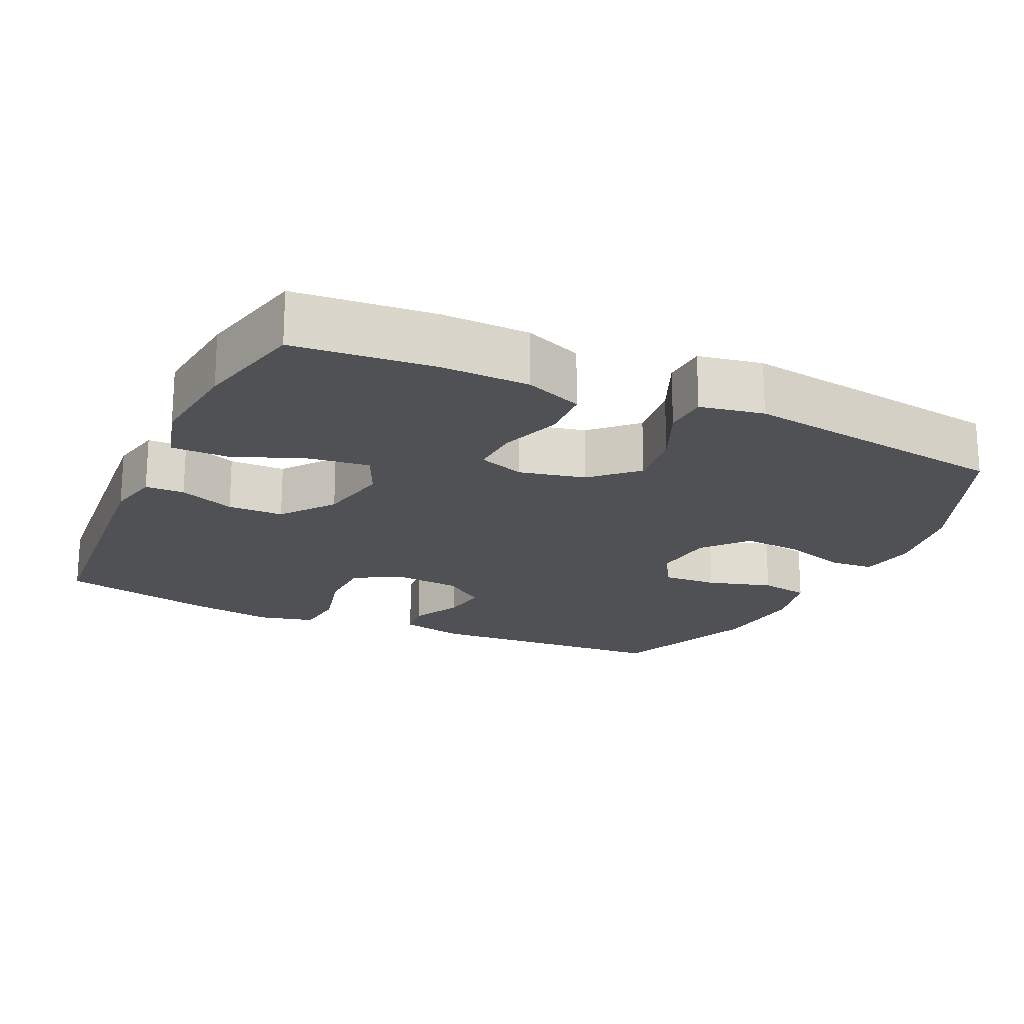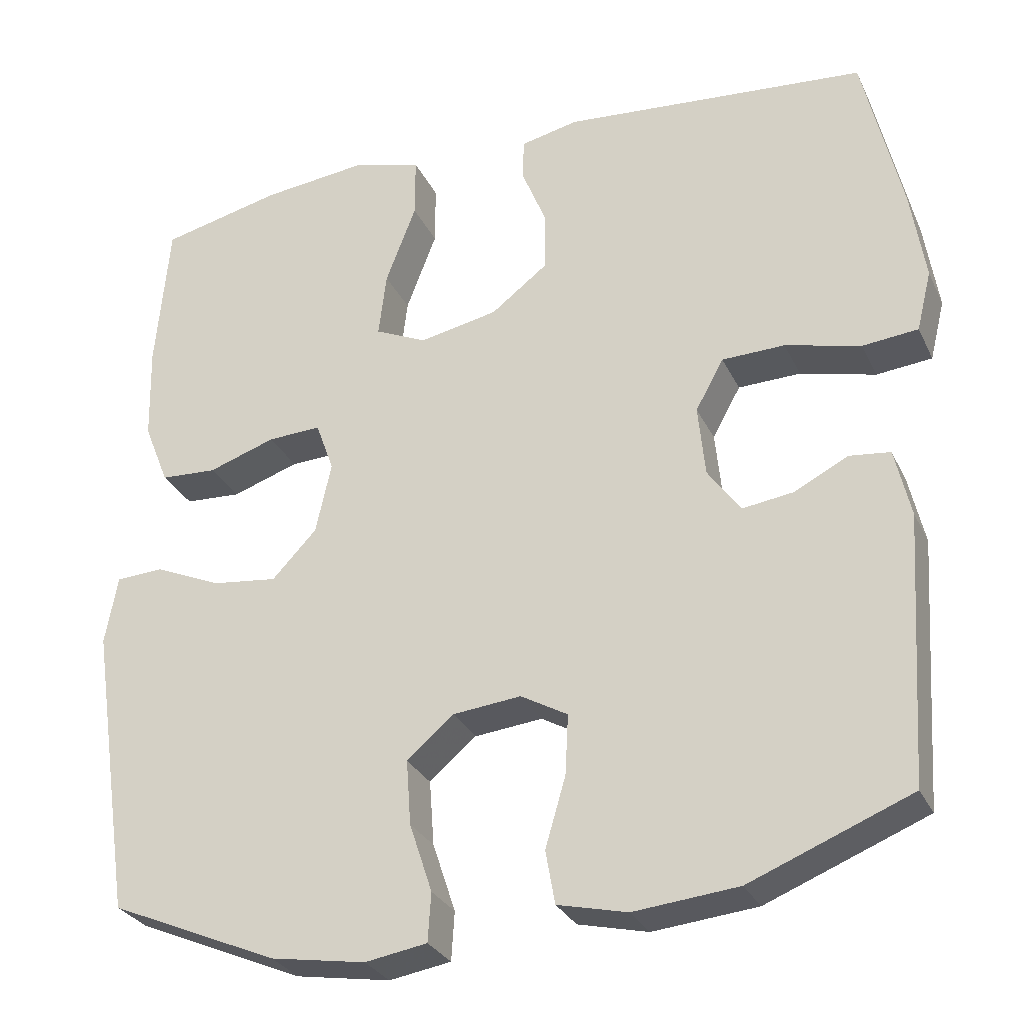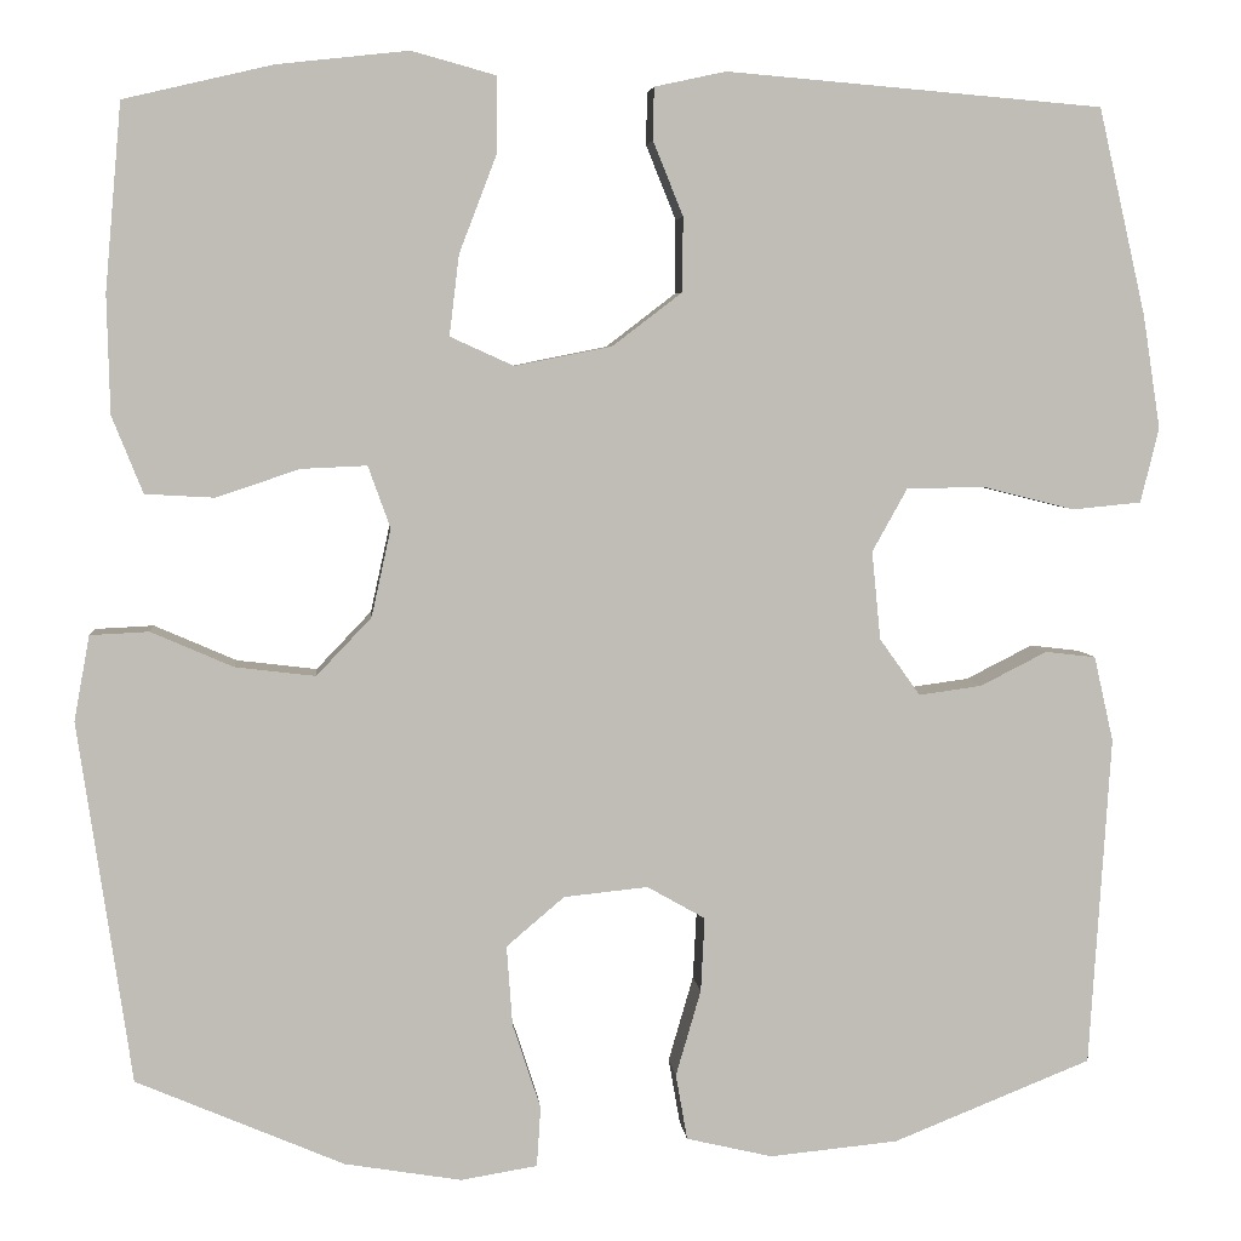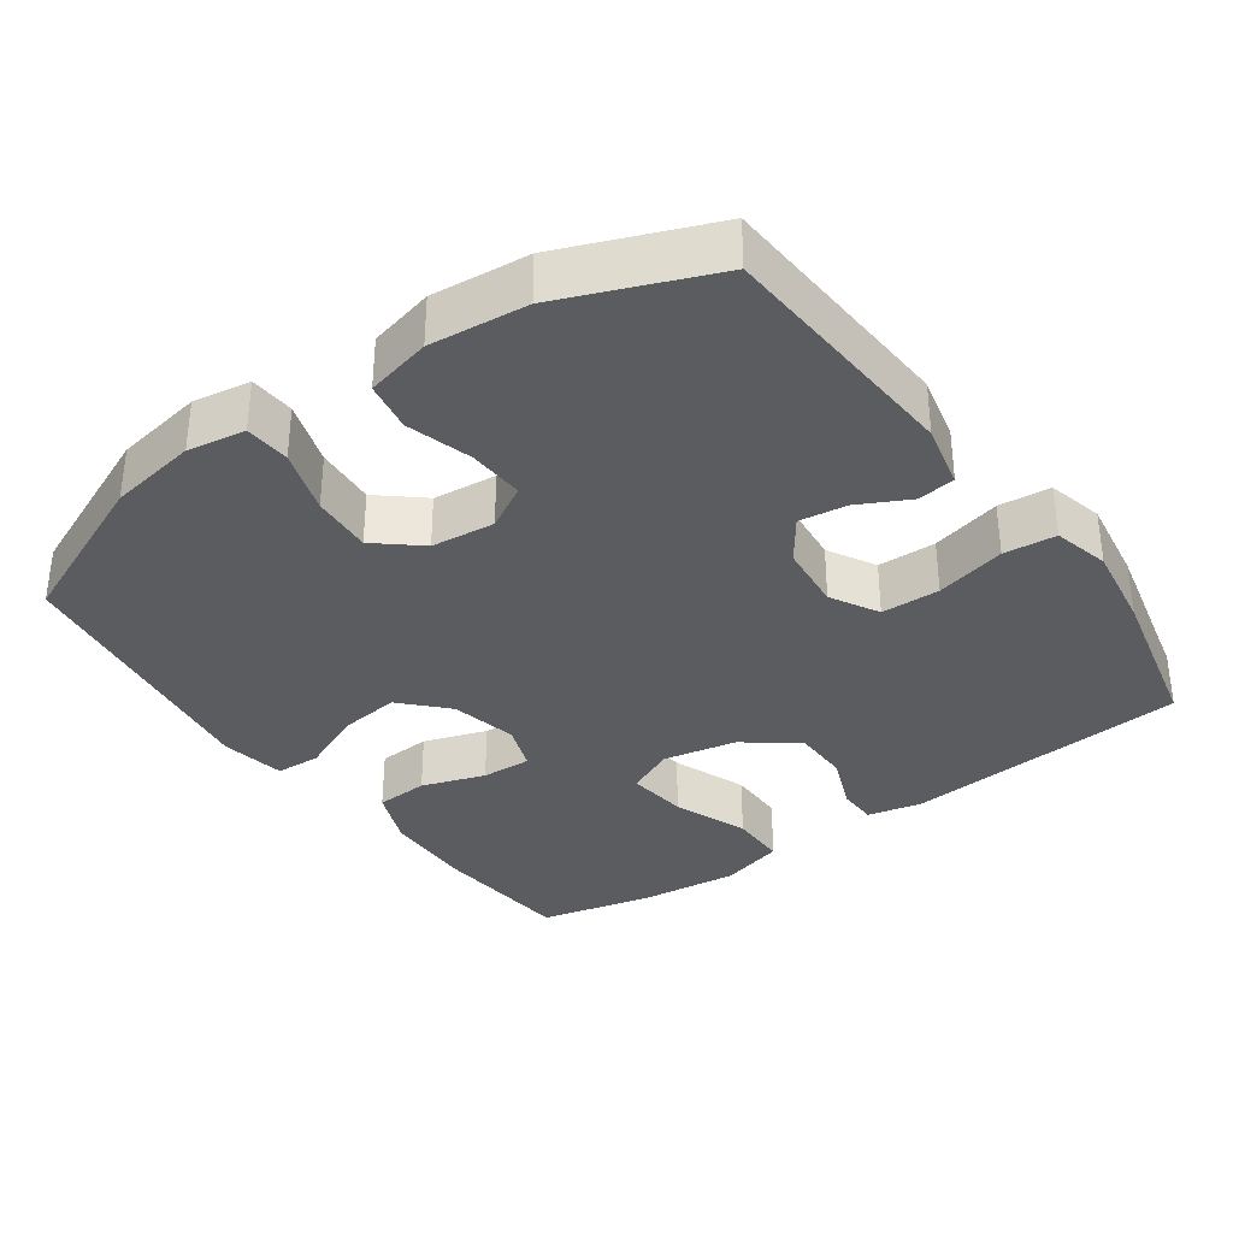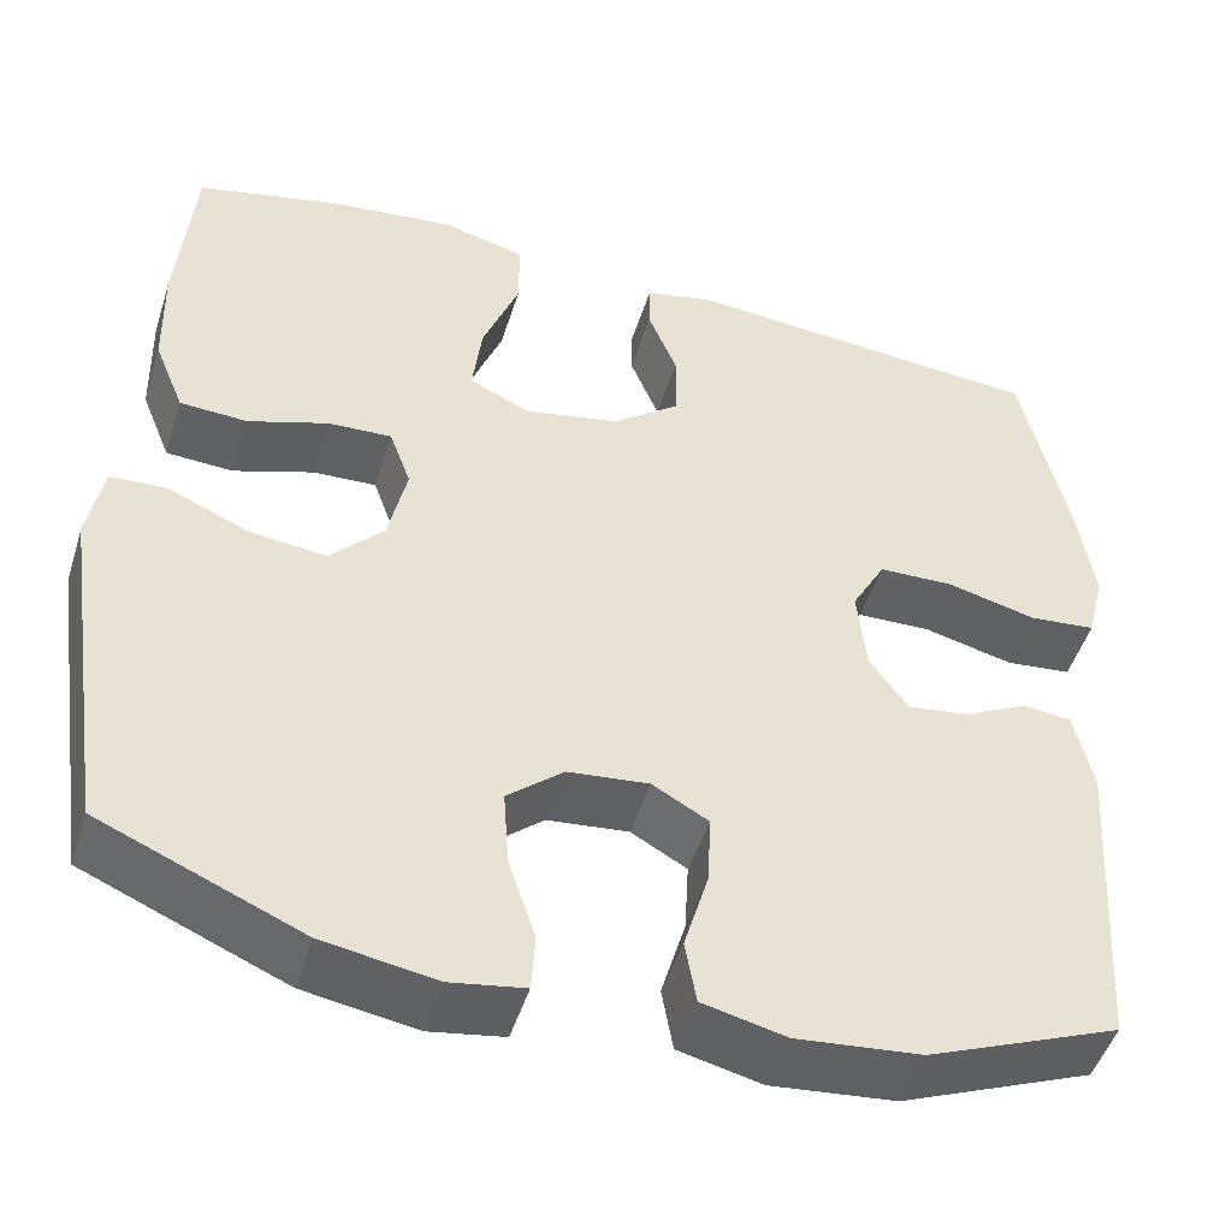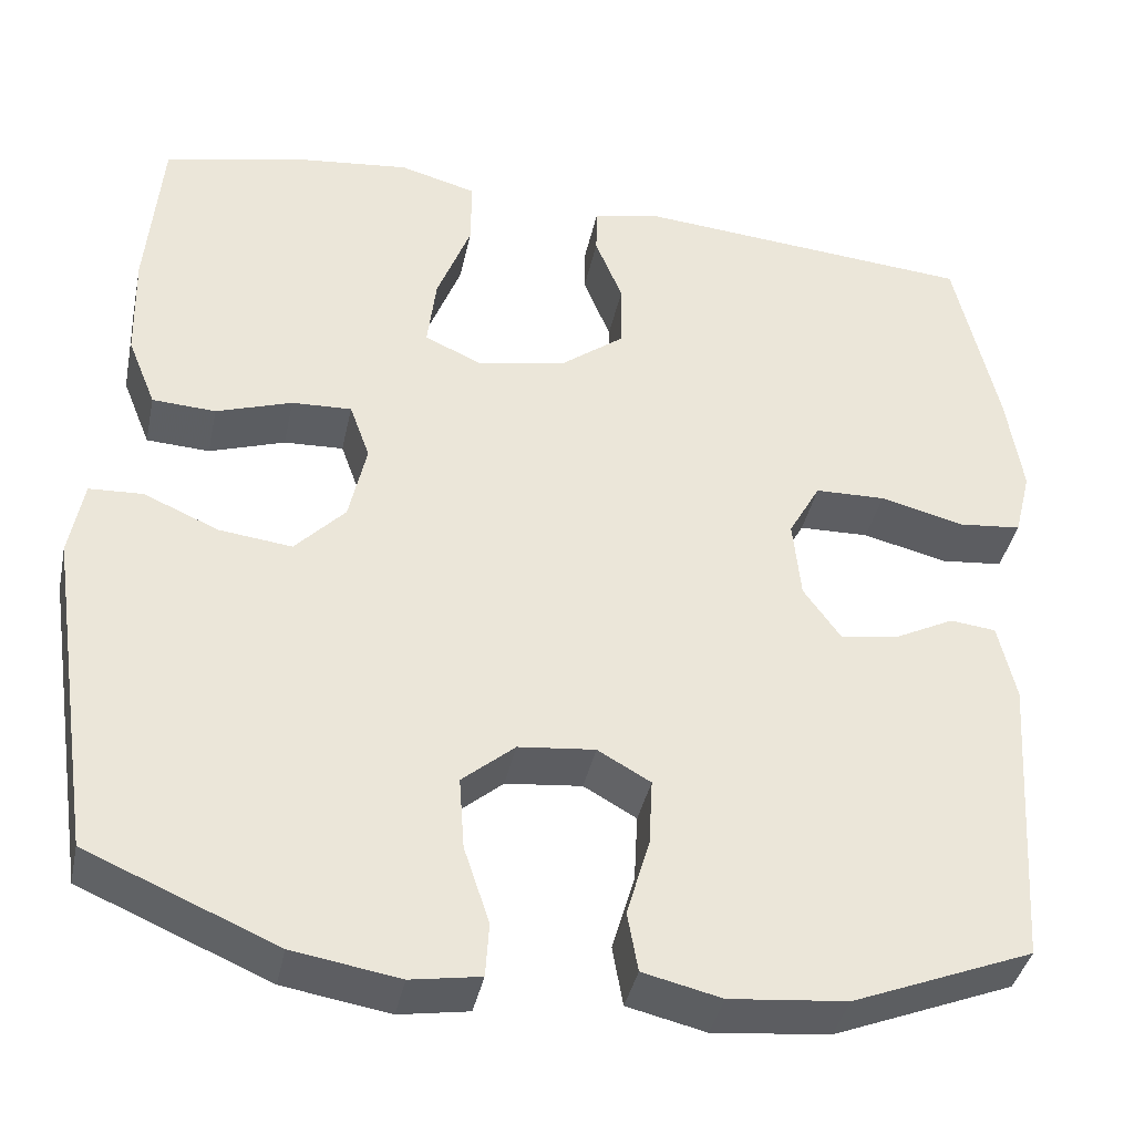
<metadata>
{"format":"obj","ext":"obj","renderer":"f3d","projection":"perspective","resolution":1024,"background":"white","views":[{"elev":-19.7,"azim":65.2,"up":"+Y"},{"elev":-29.2,"azim":-158.3,"up":"+Z"},{"elev":5.0,"azim":174.7,"up":"+Z"},{"elev":-34.6,"azim":-144.4,"up":"+Y"},{"elev":-48.3,"azim":162.8,"up":"+Z"},{"elev":-39.1,"azim":168.2,"up":"+Z"}]}
</metadata>
<code>
v -0.5 0.07 -0.5
v -0.522 0.07 -0.158
v -0.502 0.07 -0.07
v -0.45 0.07 -0.064
v -0.381 0.07 -0.099
v -0.316 0.07 -0.108
v -0.274 0.07 -0.049
v -0.265 0.07 0.042
v -0.301 0.07 0.107
v -0.381 0.07 0.109
v -0.477 0.07 0.085
v -0.548 0.07 0.092
v -0.567 0.07 0.169
v -0.549 0.07 0.286
v -0.5 0.07 0.5
v -0.111 0.07 0.533
v -0.037 0.07 0.517
v -0.036 0.07 0.463
v -0.067 0.07 0.386
v -0.066 0.07 0.309
v 0.006 0.07 0.254
v 0.106 0.07 0.234
v 0.172 0.07 0.264
v 0.162 0.07 0.347
v 0.123 0.07 0.449
v 0.123 0.07 0.527
v 0.21 0.07 0.551
v 0.346 0.07 0.536
v 0.5 0.07 0.5
v 0.517 0.07 0.307
v 0.514 0.07 0.185
v 0.482 0.07 0.105
v 0.41 0.07 0.101
v 0.324 0.07 0.13
v 0.256 0.07 0.133
v 0.233 0.07 0.069
v 0.253 0.07 -0.022
v 0.31 0.07 -0.082
v 0.393 0.07 -0.072
v 0.478 0.07 -0.035
v 0.539 0.07 -0.038
v 0.555 0.07 -0.126
v 0.5 0.07 -0.5
v 0.285 0.07 -0.592
v 0.164 0.07 -0.612
v 0.085 0.07 -0.599
v 0.081 0.07 -0.537
v 0.11 0.07 -0.449
v 0.116 0.07 -0.366
v 0.056 0.07 -0.315
v -0.031 0.07 -0.306
v -0.091 0.07 -0.34
v -0.087 0.07 -0.417
v -0.061 0.07 -0.506
v -0.073 0.07 -0.574
v -0.162 0.07 -0.595
v -0.295 0.07 -0.582
v -0.5 0 -0.5
v -0.522 0 -0.158
v -0.502 0 -0.07
v -0.45 0 -0.064
v -0.381 0 -0.099
v -0.316 0 -0.108
v -0.274 0 -0.049
v -0.265 0 0.042
v -0.301 0 0.107
v -0.381 0 0.109
v -0.477 0 0.085
v -0.548 0 0.092
v -0.567 0 0.169
v -0.549 0 0.286
v -0.5 0 0.5
v -0.111 0 0.533
v -0.037 0 0.517
v -0.036 0 0.463
v -0.067 0 0.386
v -0.066 0 0.309
v 0.006 0 0.254
v 0.106 0 0.234
v 0.172 0 0.264
v 0.162 0 0.347
v 0.123 0 0.449
v 0.123 0 0.527
v 0.21 0 0.551
v 0.346 0 0.536
v 0.5 0 0.5
v 0.517 0 0.307
v 0.514 0 0.185
v 0.482 0 0.105
v 0.41 0 0.101
v 0.324 0 0.13
v 0.256 0 0.133
v 0.233 0 0.069
v 0.253 0 -0.022
v 0.31 0 -0.082
v 0.393 0 -0.072
v 0.478 0 -0.035
v 0.539 0 -0.038
v 0.555 0 -0.126
v 0.5 0 -0.5
v 0.285 0 -0.592
v 0.164 0 -0.612
v 0.085 0 -0.599
v 0.081 0 -0.537
v 0.11 0 -0.449
v 0.116 0 -0.366
v 0.056 0 -0.315
v -0.031 0 -0.306
v -0.091 0 -0.34
v -0.087 0 -0.417
v -0.061 0 -0.506
v -0.073 0 -0.574
v -0.162 0 -0.595
v -0.295 0 -0.582
f 53 54 55 56
f 52 53 56 57
f 45 46 47 48
f 45 48 49
f 44 45 49
f 43 44 49
f 42 43 49 50
f 39 40 41 42
f 38 39 42 50
f 31 32 33 34
f 31 34 35
f 30 31 35
f 29 30 35
f 28 29 35
f 27 28 35 36
f 24 25 26 27
f 23 24 27 36
f 16 17 18 19
f 16 19 20
f 15 16 20
f 14 15 20 21
f 10 11 12 13
f 9 10 13 14
f 2 3 4 5
f 2 5 6
f 52 57 1 2
f 51 52 2 6
f 37 38 50 51
f 37 51 6 7
f 22 23 36 37
f 22 37 7 8
f 9 14 21 22
f 8 9 22
f 113 112 111 110
f 114 113 110 109
f 105 104 103 102
f 106 105 102
f 106 102 101
f 106 101 100
f 107 106 100 99
f 99 98 97 96
f 107 99 96 95
f 91 90 89 88
f 92 91 88
f 92 88 87
f 92 87 86
f 92 86 85
f 93 92 85 84
f 84 83 82 81
f 93 84 81 80
f 76 75 74 73
f 77 76 73
f 77 73 72
f 78 77 72 71
f 70 69 68 67
f 71 70 67 66
f 62 61 60 59
f 63 62 59
f 59 58 114 109
f 63 59 109 108
f 108 107 95 94
f 64 63 108 94
f 94 93 80 79
f 65 64 94 79
f 79 78 71 66
f 79 66 65
f 1 58 59 2
f 2 59 60 3
f 3 60 61 4
f 4 61 62 5
f 5 62 63 6
f 6 63 64 7
f 7 64 65 8
f 8 65 66 9
f 9 66 67 10
f 10 67 68 11
f 11 68 69 12
f 12 69 70 13
f 13 70 71 14
f 14 71 72 15
f 15 72 73 16
f 16 73 74 17
f 17 74 75 18
f 18 75 76 19
f 19 76 77 20
f 20 77 78 21
f 21 78 79 22
f 22 79 80 23
f 23 80 81 24
f 24 81 82 25
f 25 82 83 26
f 26 83 84 27
f 27 84 85 28
f 28 85 86 29
f 29 86 87 30
f 30 87 88 31
f 31 88 89 32
f 32 89 90 33
f 33 90 91 34
f 34 91 92 35
f 35 92 93 36
f 36 93 94 37
f 37 94 95 38
f 38 95 96 39
f 39 96 97 40
f 40 97 98 41
f 41 98 99 42
f 42 99 100 43
f 43 100 101 44
f 44 101 102 45
f 45 102 103 46
f 46 103 104 47
f 47 104 105 48
f 48 105 106 49
f 49 106 107 50
f 50 107 108 51
f 51 108 109 52
f 52 109 110 53
f 53 110 111 54
f 54 111 112 55
f 55 112 113 56
f 56 113 114 57
f 57 114 58 1

</code>
